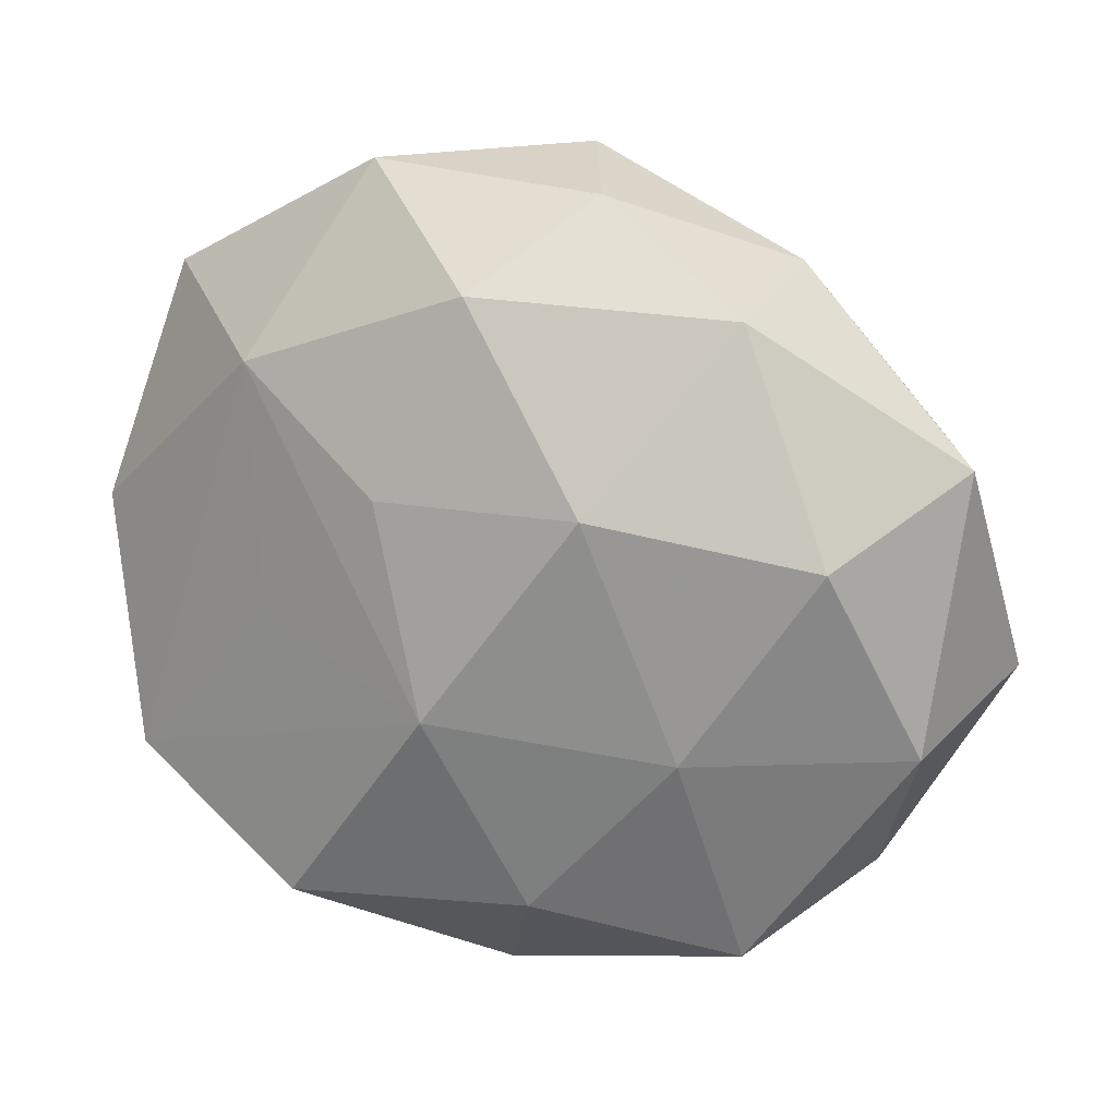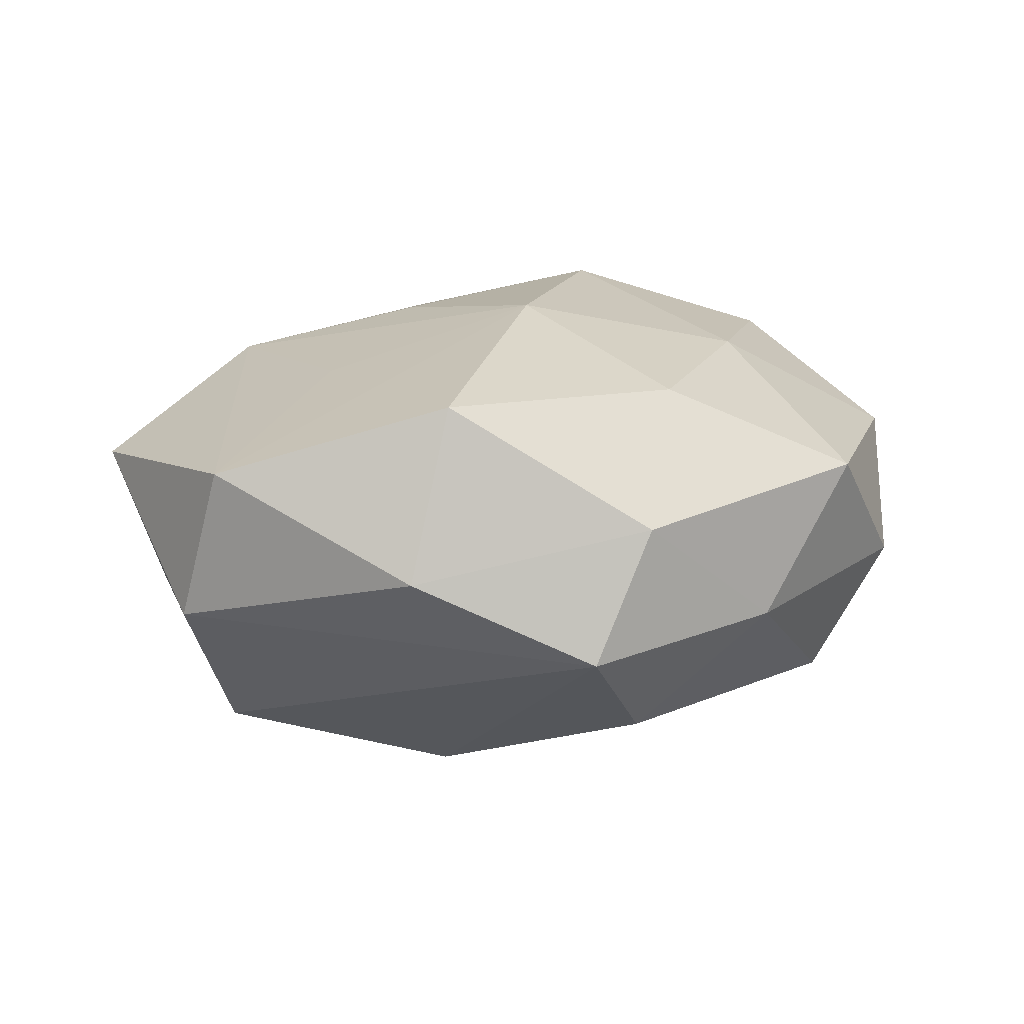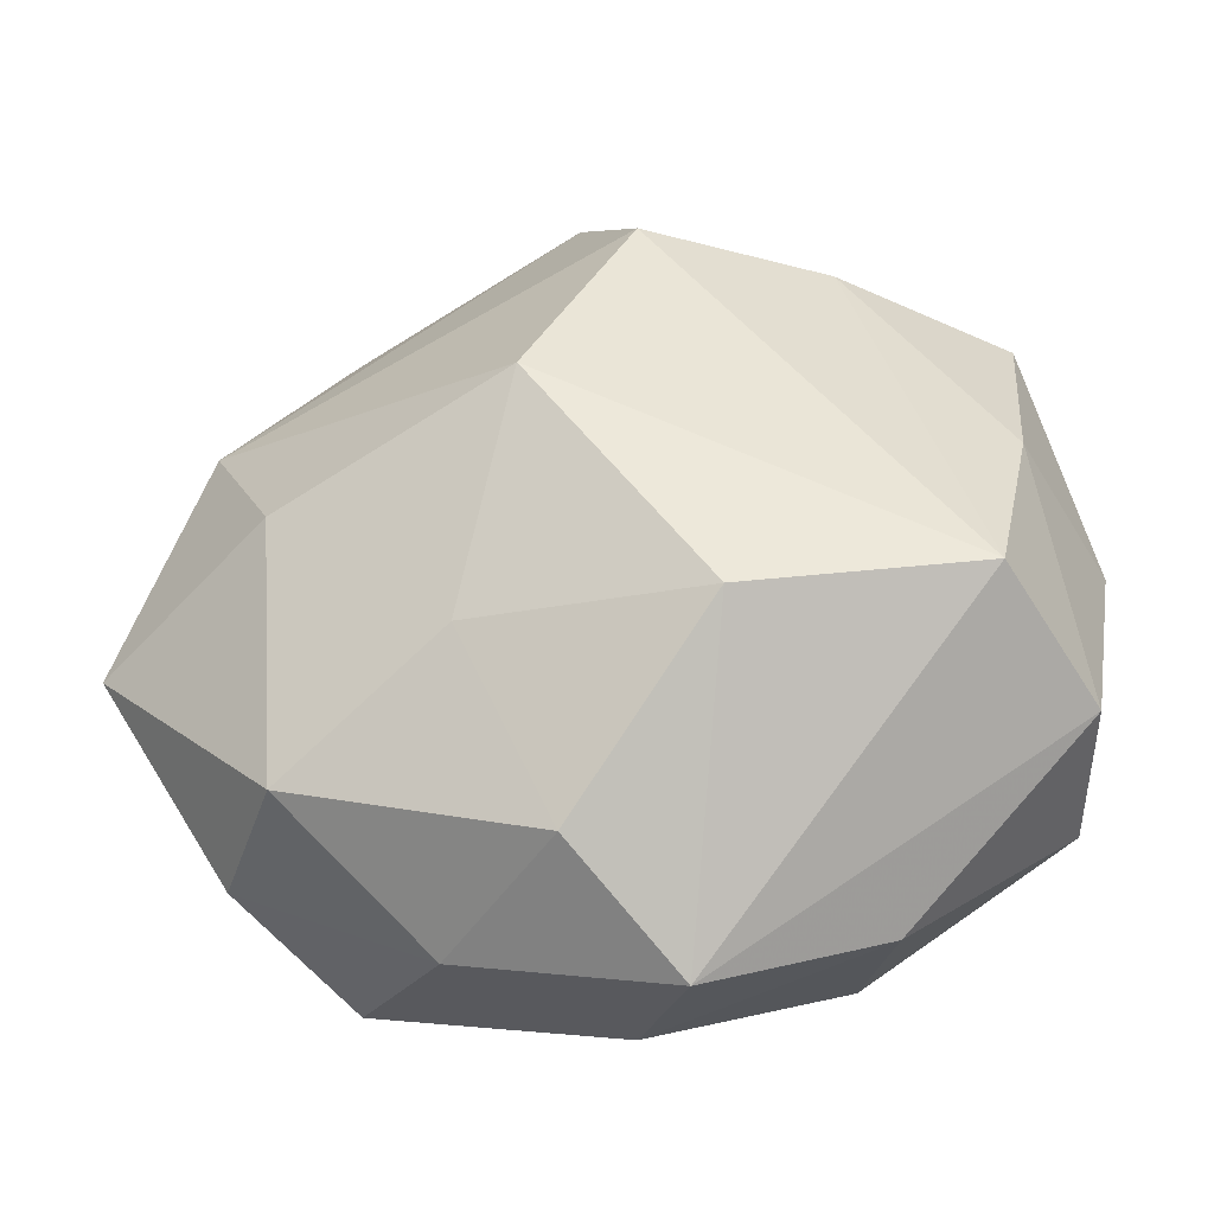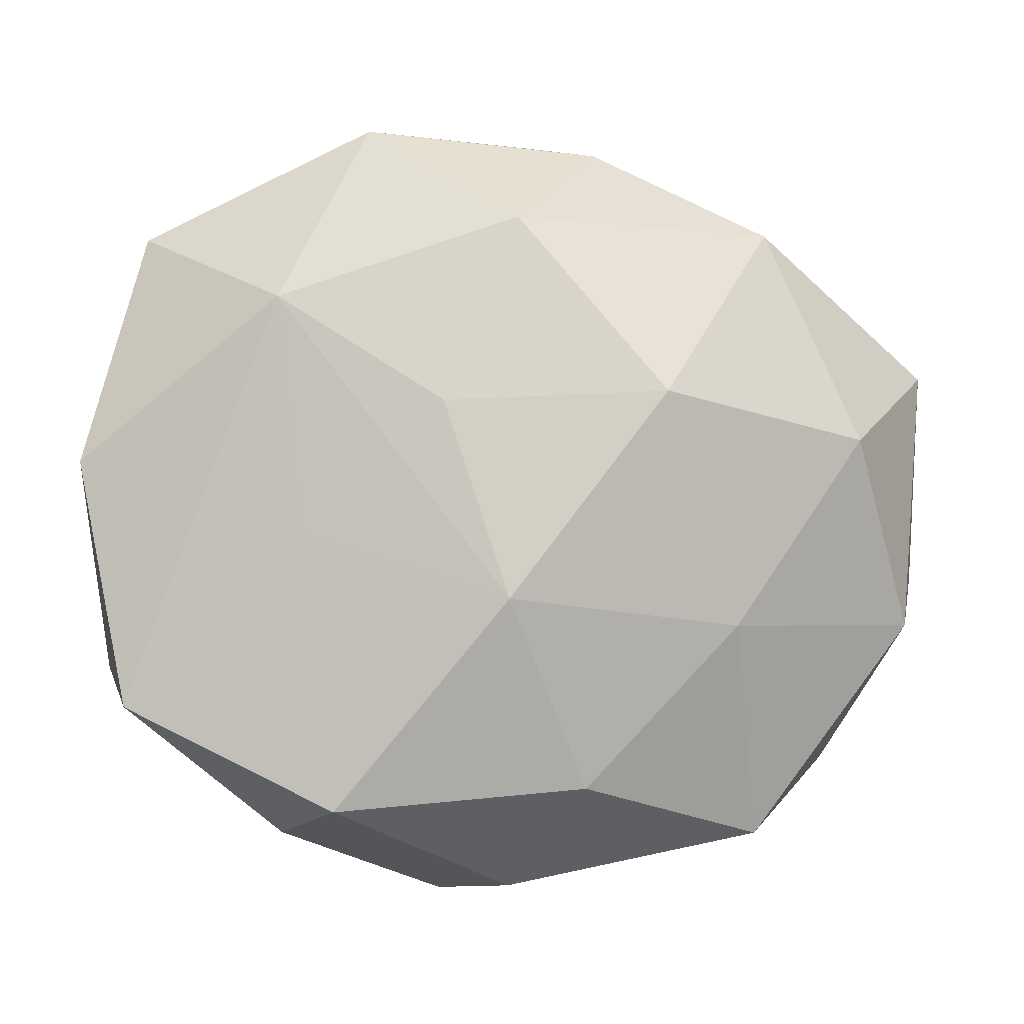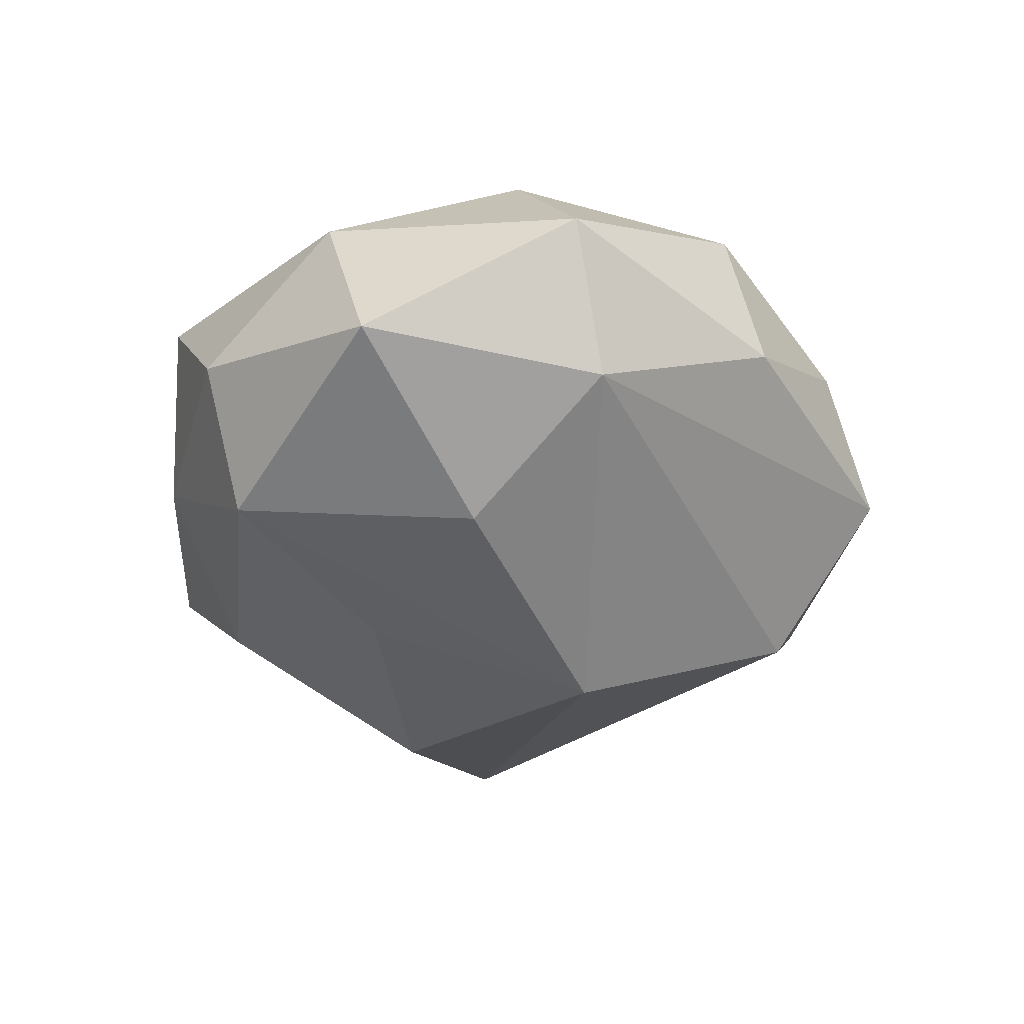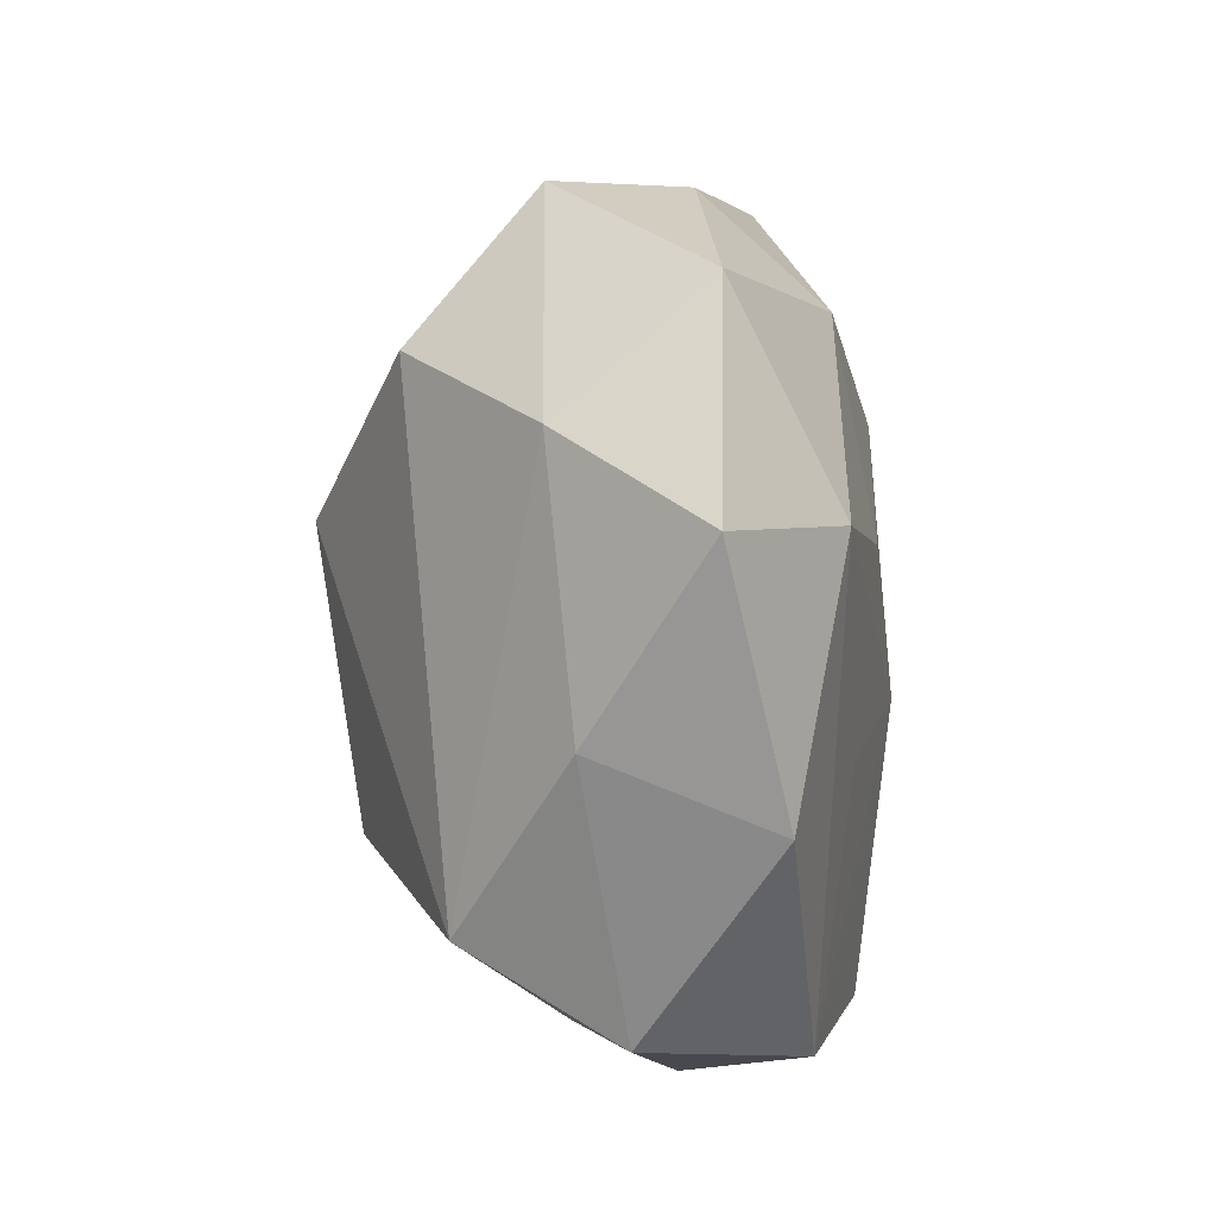
<metadata>
{"format":"obj","ext":"obj","renderer":"f3d","projection":"perspective","resolution":1024,"background":"white","views":[{"elev":14.8,"azim":24.1,"up":"+Y"},{"elev":16.1,"azim":-22.3,"up":"+Z"},{"elev":-33.5,"azim":-169.8,"up":"+Y"},{"elev":-2.5,"azim":-4.4,"up":"+Y"},{"elev":-32.9,"azim":99.9,"up":"+Z"},{"elev":29.5,"azim":-94.7,"up":"+Y"}]}
</metadata>
<code>
v -0.002027 -0.009941 0.02732
v -0.04292 0.03231 0.004019
v -0.006315 0.03325 -0.02205
v -0.04296 0.01112 -0.00832
v 0.003956 0.01018 -0.03111
v -0.04016 -0.01022 -0.01973
v -0.02465 -0.00266 0.01958
v 0.01546 0.01289 0.02676
v 0.02822 0.0318 0.01564
v 0.02758 -0.03686 0.01104
v 0.03001 -0.02647 -0.01746
v -0.02698 -0.03716 0.002814
v 0.05096 -0.007164 -0.008958
v -0.01703 0.04505 0.006814
v 0.04885 0.01651 0.004647
v 0.007016 -0.03101 0.02054
v -0.02518 0.03422 -0.009785
v -0.04459 -0.02206 0.01348
v 0.002372 0.04629 -0.00778
v -0.008142 -0.0448 -0.006562
v -0.02102 -0.03337 0.02146
v 0.04019 0.01793 -0.01092
v -0.009023 0.01197 0.02367
v -0.01493 -0.0151 -0.0275
v -0.04774 -0.018 -0.003793
v 0.01114 -0.01421 -0.02439
v 0.03851 0.008129 0.01909
v 0.03073 0.00165 -0.02219
v 0.02828 0.03559 -0.001918
v -0.000761 -0.04304 0.007855
v 0.024 -0.0129 0.02136
v 0.009395 0.04245 0.007291
v 0.04584 -0.01288 0.00949
v 0.001948 -0.03428 -0.01866
v 0.01587 -0.03971 -0.004995
v -0.05003 0.00586 0.009938
v -0.02743 0.0241 0.01765
v -0.0005046 0.03307 0.01964
v 0.0381 -0.02894 -0.002622
f 25 18 36
f 36 18 37
f 37 2 36
f 6 20 25
f 6 24 20
f 5 6 3
f 24 6 5
f 20 24 34
f 11 35 34
f 34 35 20
f 37 18 7
f 11 13 39
f 39 35 11
f 10 35 39
f 3 6 17
f 17 19 3
f 25 36 4
f 4 6 25
f 4 36 2
f 2 17 4
f 4 17 6
f 26 5 11
f 24 5 26
f 11 34 26
f 26 34 24
f 15 13 22
f 22 5 3
f 3 19 22
f 31 16 10
f 10 39 33
f 33 39 13
f 33 31 10
f 27 31 33
f 33 13 15
f 15 27 33
f 32 38 9
f 9 27 15
f 12 21 18
f 25 20 12
f 12 18 25
f 30 35 10
f 20 35 30
f 10 16 30
f 16 21 30
f 30 12 20
f 21 12 30
f 32 19 14
f 14 38 32
f 14 17 2
f 19 17 14
f 14 2 37
f 37 38 14
f 28 22 13
f 5 22 28
f 28 13 11
f 11 5 28
f 1 21 16
f 16 31 1
f 37 7 1
f 1 7 18
f 18 21 1
f 29 19 32
f 32 9 29
f 29 9 15
f 15 22 29
f 29 22 19
f 8 9 38
f 27 9 8
f 8 31 27
f 8 1 31
f 37 1 23
f 1 8 23
f 23 38 37
f 23 8 38

</code>
